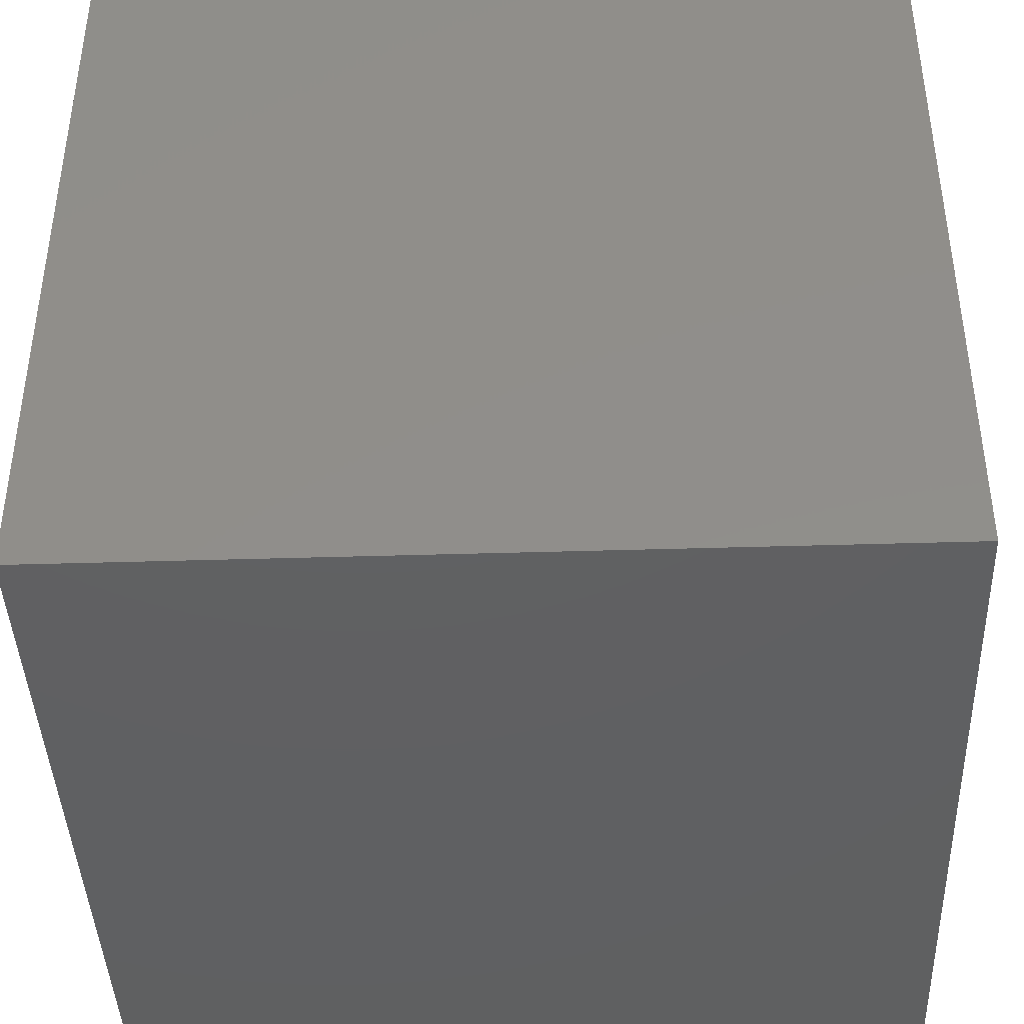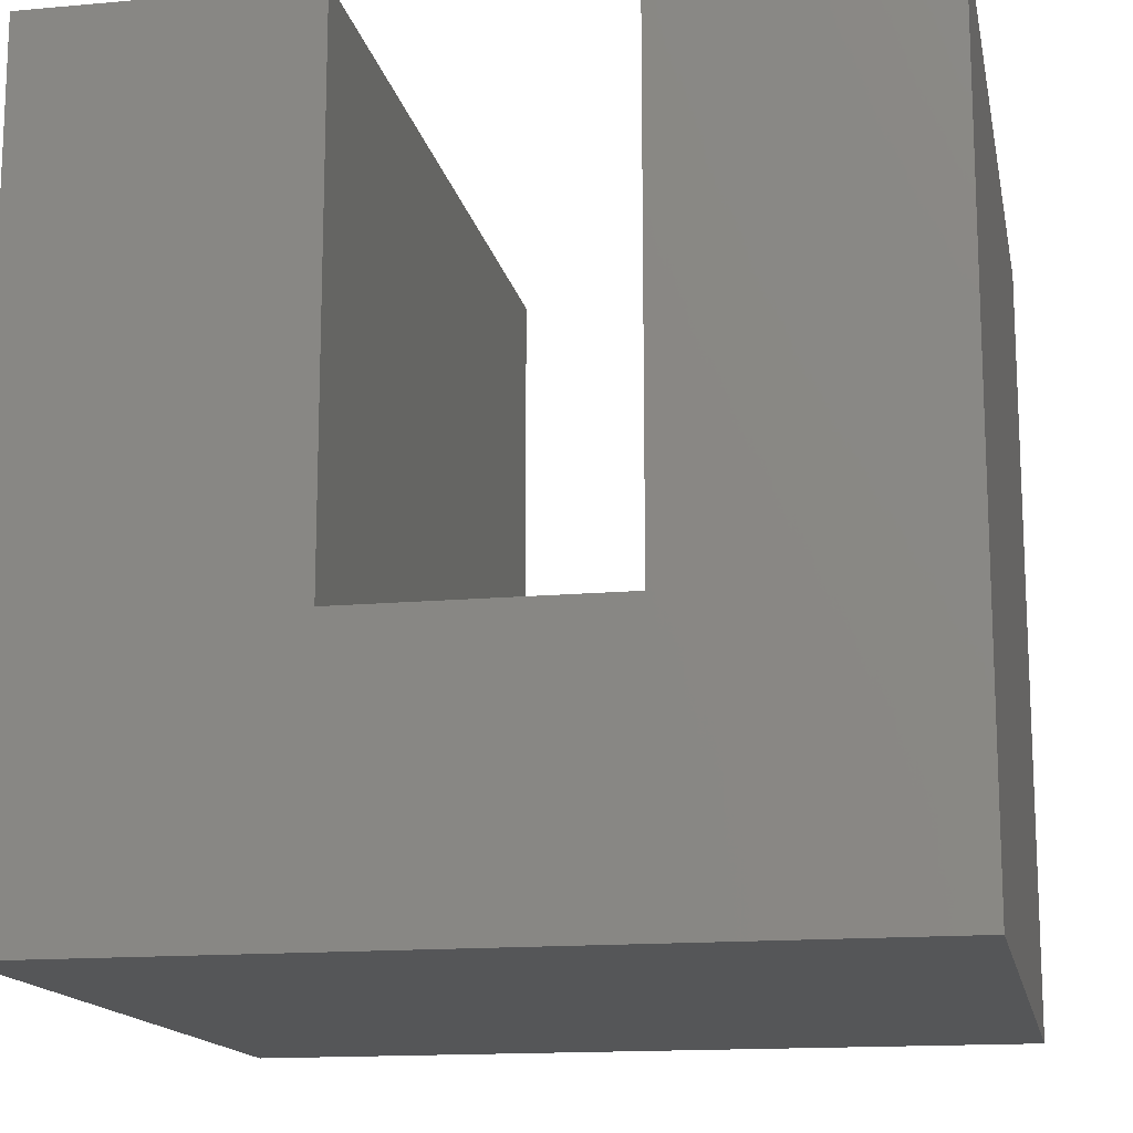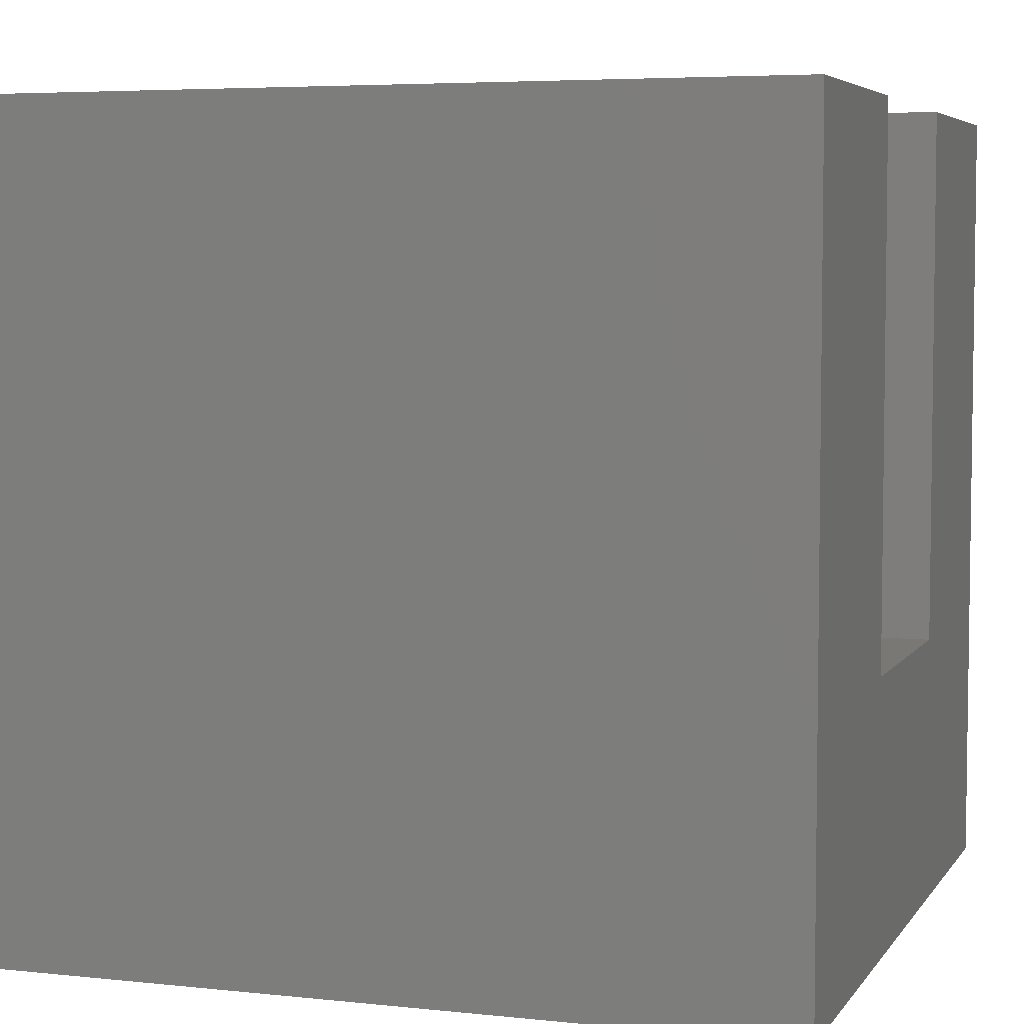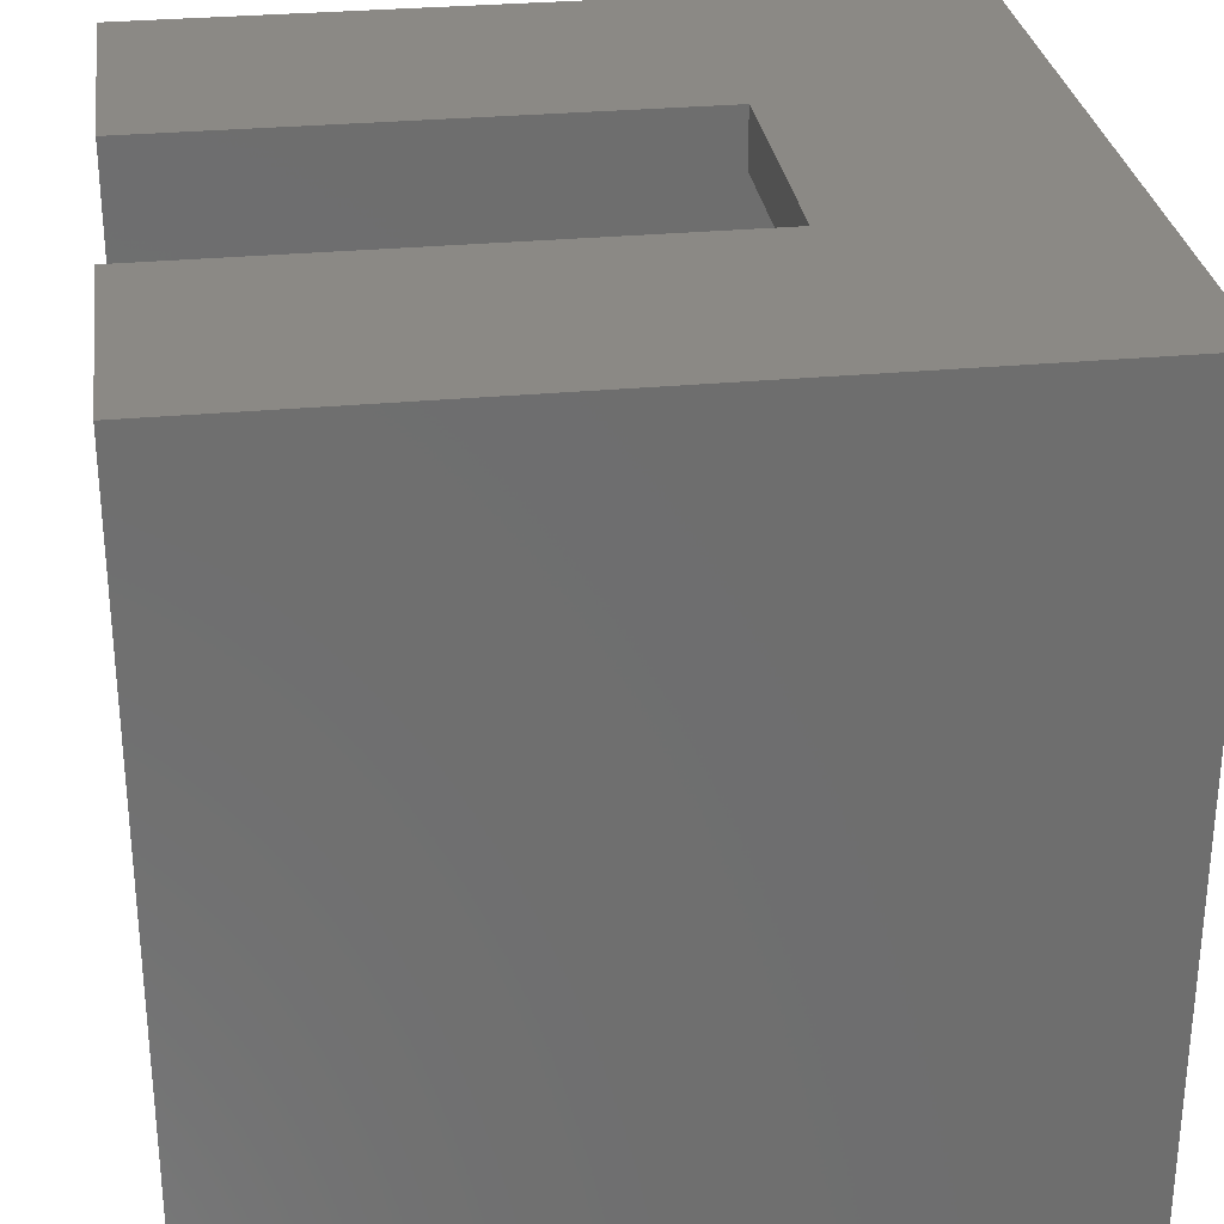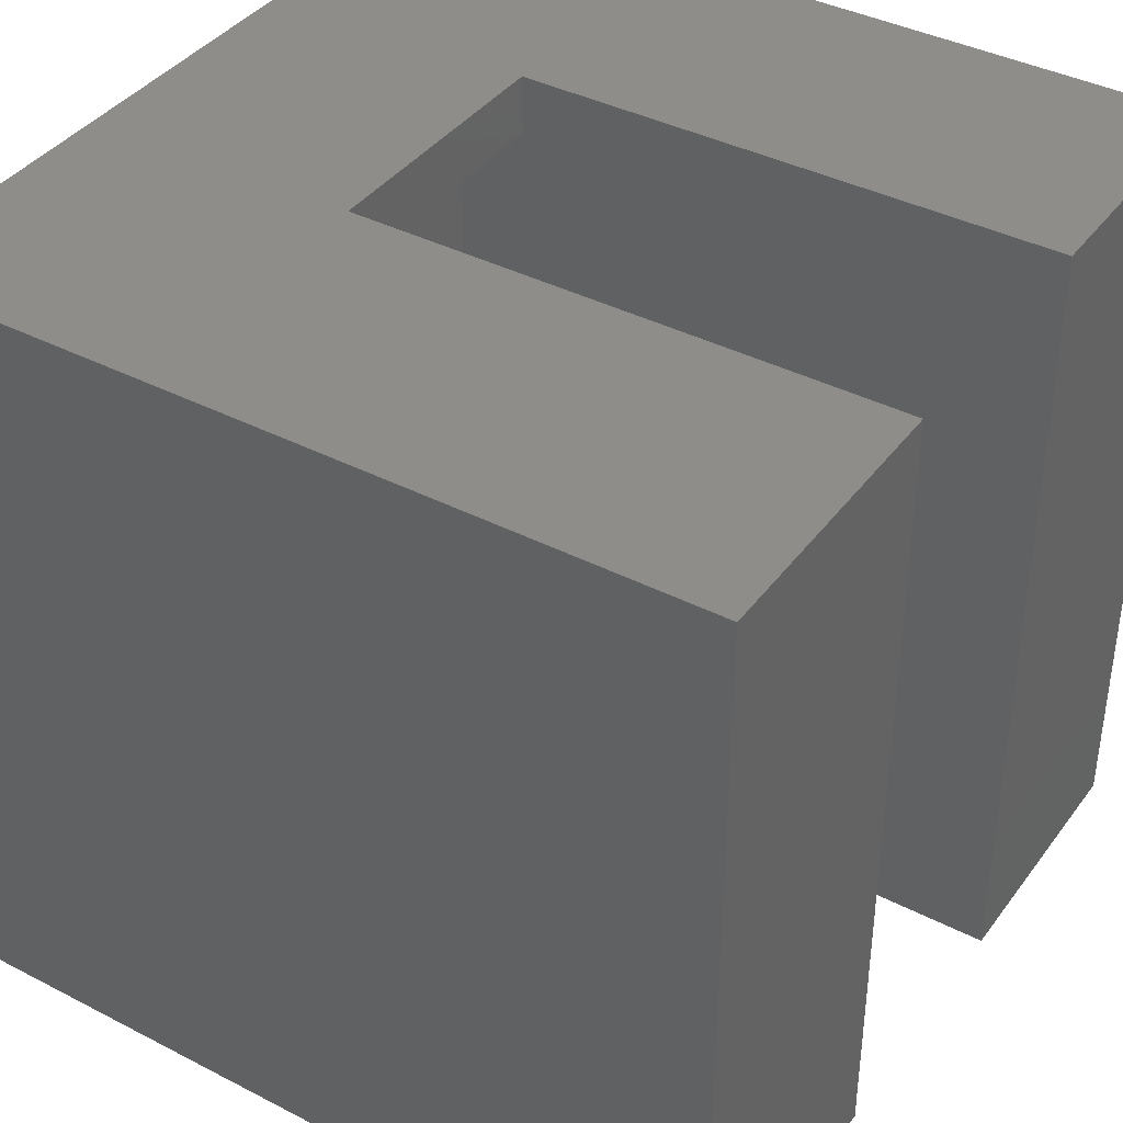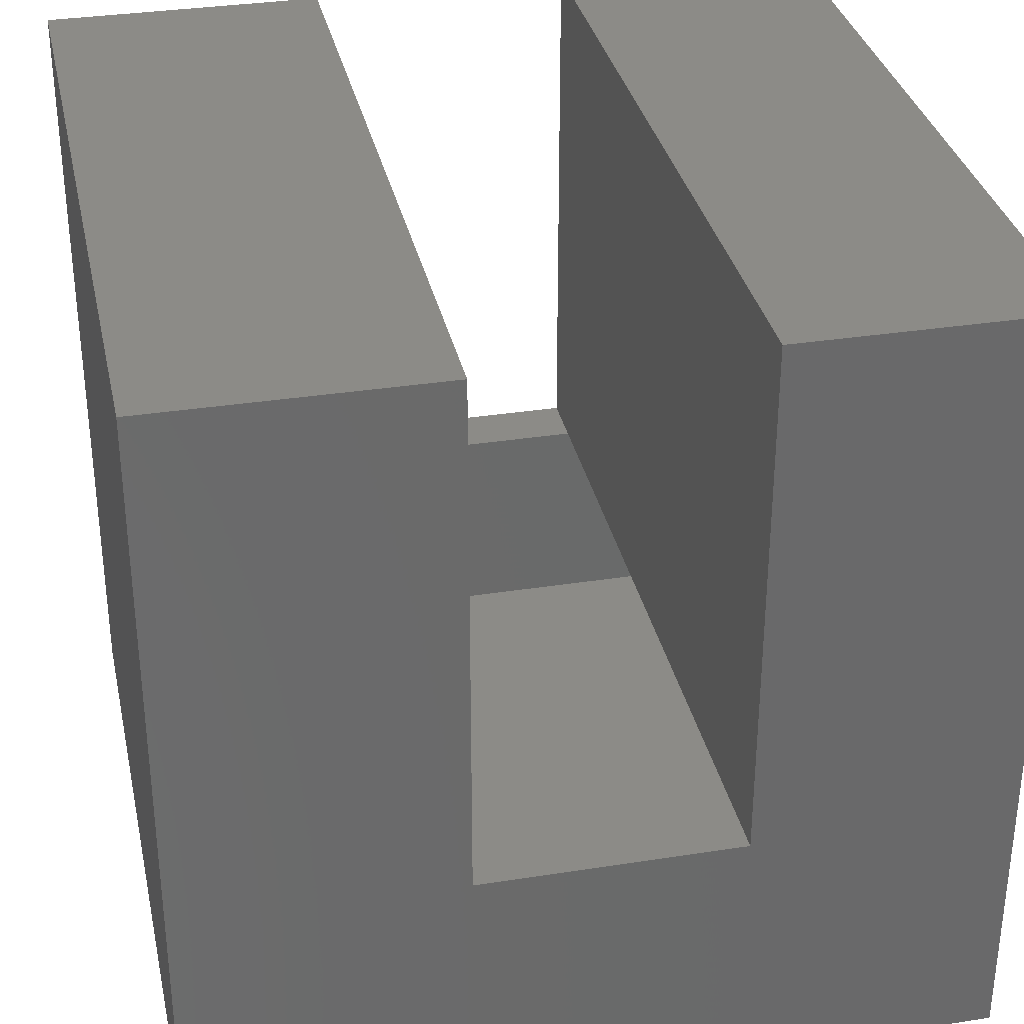
<metadata>
{"format":"stl","ext":"stl","renderer":"f3d","projection":"perspective","resolution":1024,"background":"white","views":[{"elev":-41.7,"azim":-87.9,"up":"+Z"},{"elev":-14.9,"azim":11.0,"up":"+Z"},{"elev":5.2,"azim":-71.4,"up":"+Z"},{"elev":29.5,"azim":82.1,"up":"+Y"},{"elev":39.4,"azim":-57.3,"up":"+Y"},{"elev":33.3,"azim":-12.1,"up":"+Z"}]}
</metadata>
<code>
# stl→obj: 36 verts, 68 faces
v -0.2473 -0.05469 0.2292
v -0.2473 -0.6953 0.2292
v -0.302 -0.05469 0.2292
v -0.302 -0.6953 0.2292
v 0.05214 -0.05469 0.2292
v 0.05214 -0.6953 0.2292
v -0.002549 -0.05469 0.2292
v -0.002549 -0.6953 0.2292
v -0.002549 -0.75 0.2292
v -0.2473 -0.75 0.2292
v -0.002549 7.187e-17 0.2292
v -0.2473 4.47e-17 0.2292
v -0.2473 7.576e-17 0.7266
v -0.2473 -0.75 0.7266
v -0.002549 1.029e-16 0.7266
v -0.002549 -0.75 0.7266
v -0.4531 -0.05469 0.03125
v 0.1875 -0.05469 0.03125
v -0.302 -0.05469 0.6719
v -0.4531 -0.05469 0.6719
v 0.05214 -0.05469 0.6719
v 0.1875 -0.05469 0.6719
v -0.4531 -0.6953 0.03125
v -0.4531 -0.6953 0.6719
v -0.302 -0.6953 0.6719
v 0.1875 -0.6953 0.03125
v 0.05214 -0.6953 0.6719
v 0.1875 -0.6953 0.6719
v 0.2422 -0.75 0.7266
v 0.2422 -0.75 -0.02344
v -0.5078 -0.75 -0.02344
v -0.5078 -0.75 0.7266
v 0.2422 8.327e-17 -0.02344
v 0.2422 1.301e-16 0.7266
v -0.5078 0 -0.02344
v -0.5078 4.684e-17 0.7266
f 1 2 3
f 3 2 4
f 5 6 7
f 7 6 8
f 8 2 9
f 9 2 10
f 11 12 7
f 7 12 1
f 1 12 13
f 14 10 13
f 13 10 2
f 13 2 1
f 15 11 7
f 15 7 8
f 15 8 9
f 15 9 16
f 17 18 5
f 17 5 7
f 17 7 1
f 17 1 3
f 17 3 19
f 17 19 20
f 5 18 21
f 21 18 22
f 23 24 25
f 23 25 4
f 23 4 2
f 23 2 8
f 23 8 6
f 23 6 26
f 6 27 26
f 26 27 28
f 17 23 18
f 18 23 26
f 18 26 22
f 22 26 28
f 19 25 20
f 20 25 24
f 22 28 21
f 21 28 27
f 21 27 5
f 5 27 6
f 3 4 19
f 19 4 25
f 20 24 17
f 17 24 23
f 29 16 30
f 30 16 9
f 30 9 31
f 31 9 10
f 31 10 32
f 32 10 14
f 33 15 34
f 15 33 11
f 11 33 35
f 11 35 12
f 12 35 36
f 12 36 13
f 36 35 32
f 32 35 31
f 13 36 14
f 14 36 32
f 34 15 29
f 29 15 16
f 33 34 30
f 30 34 29
f 35 33 31
f 31 33 30

</code>
